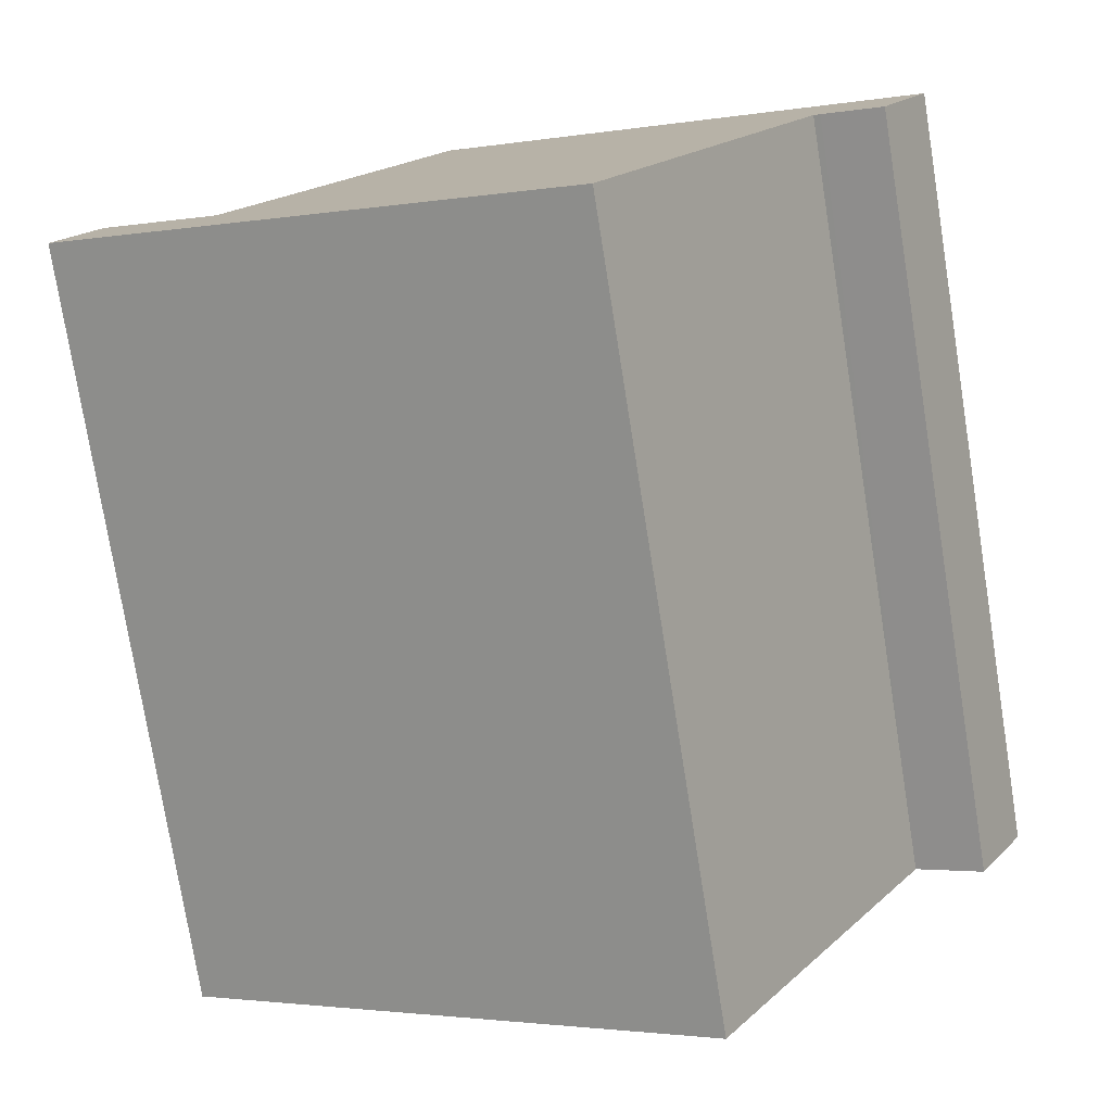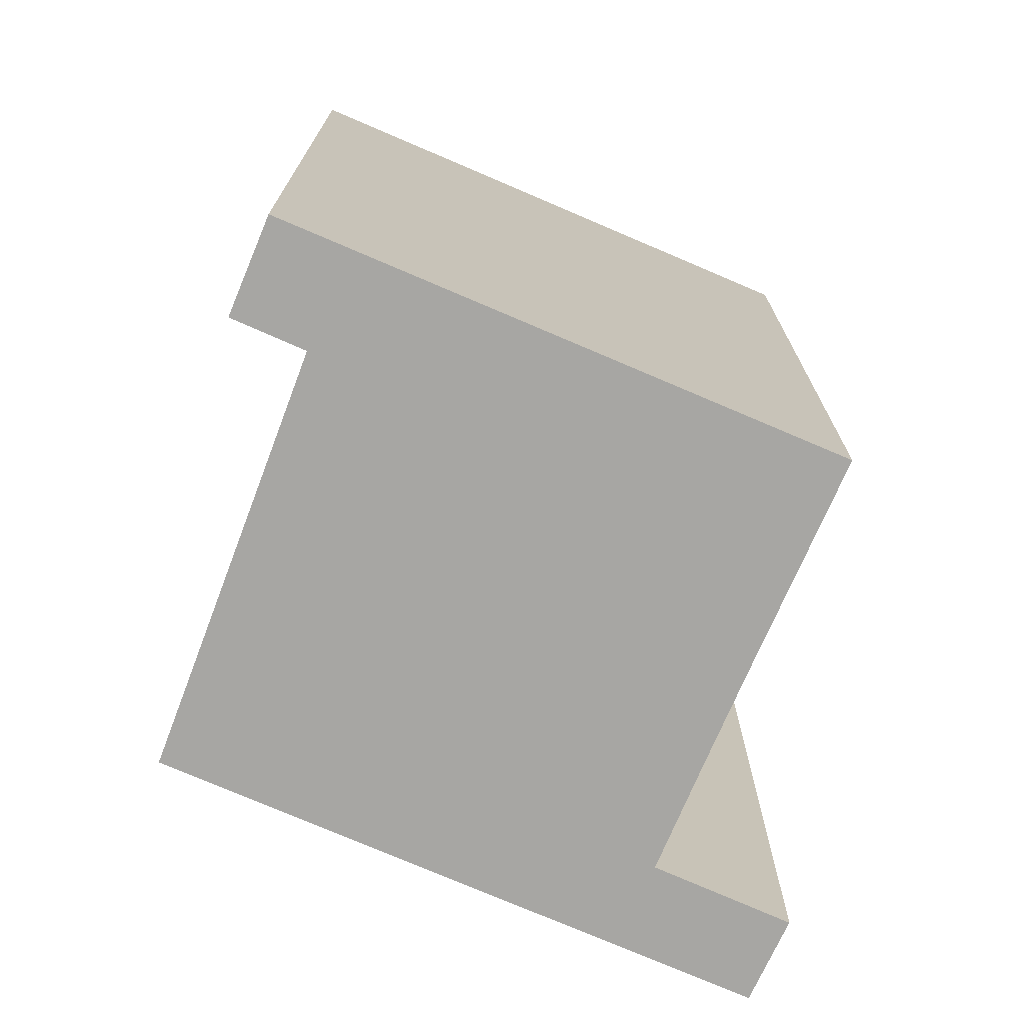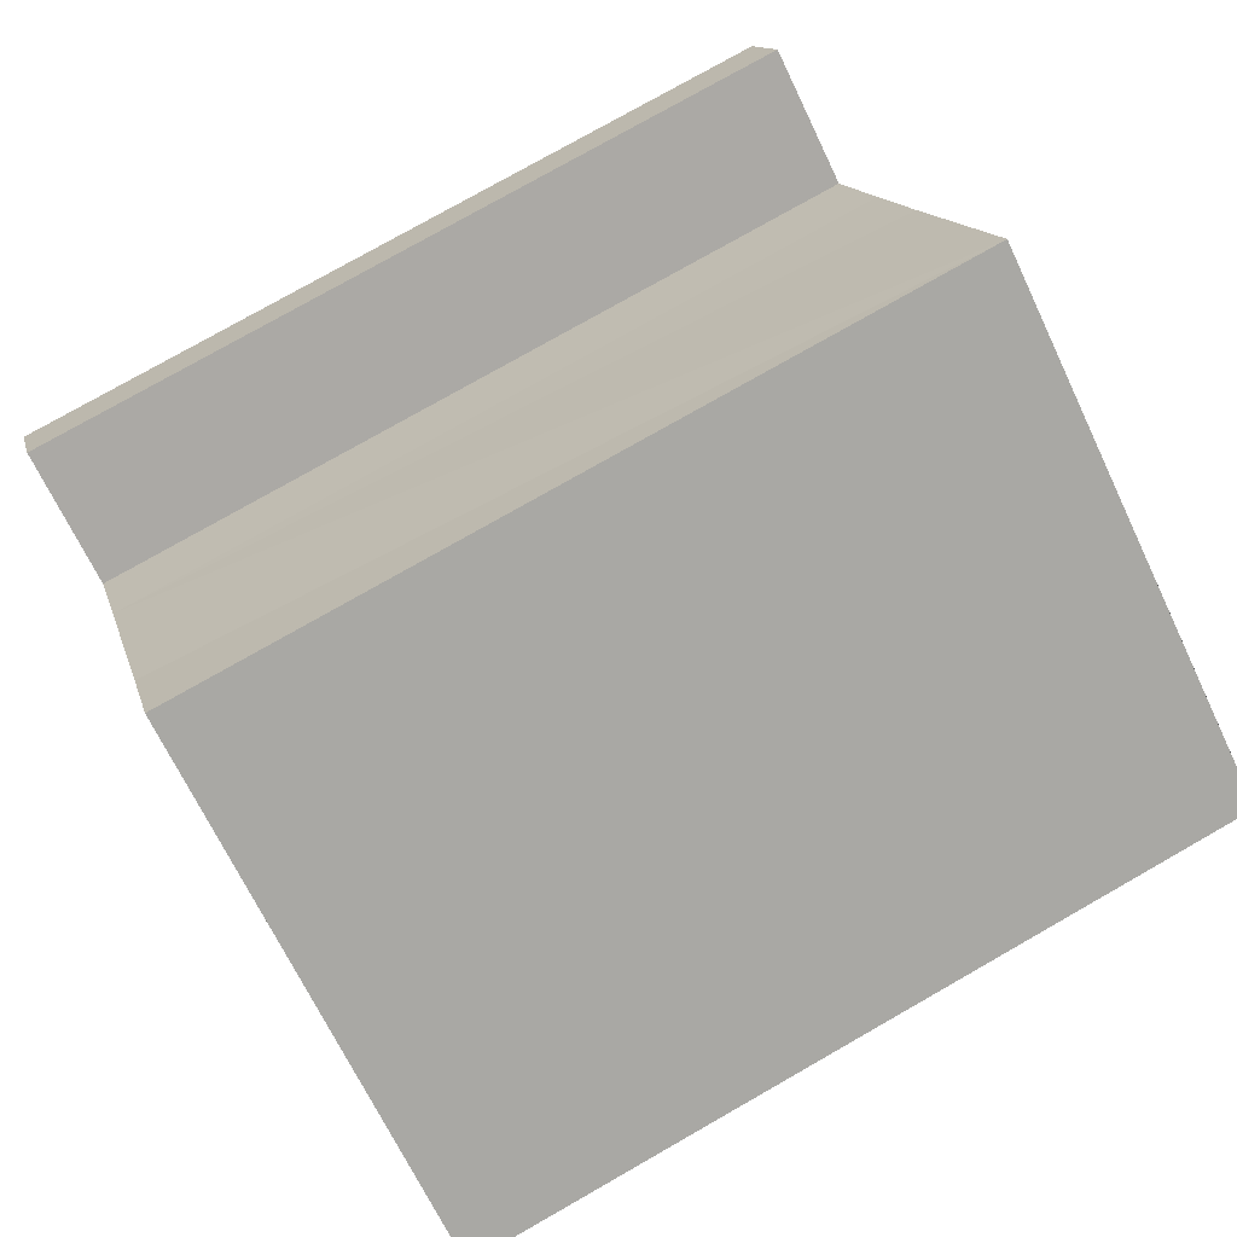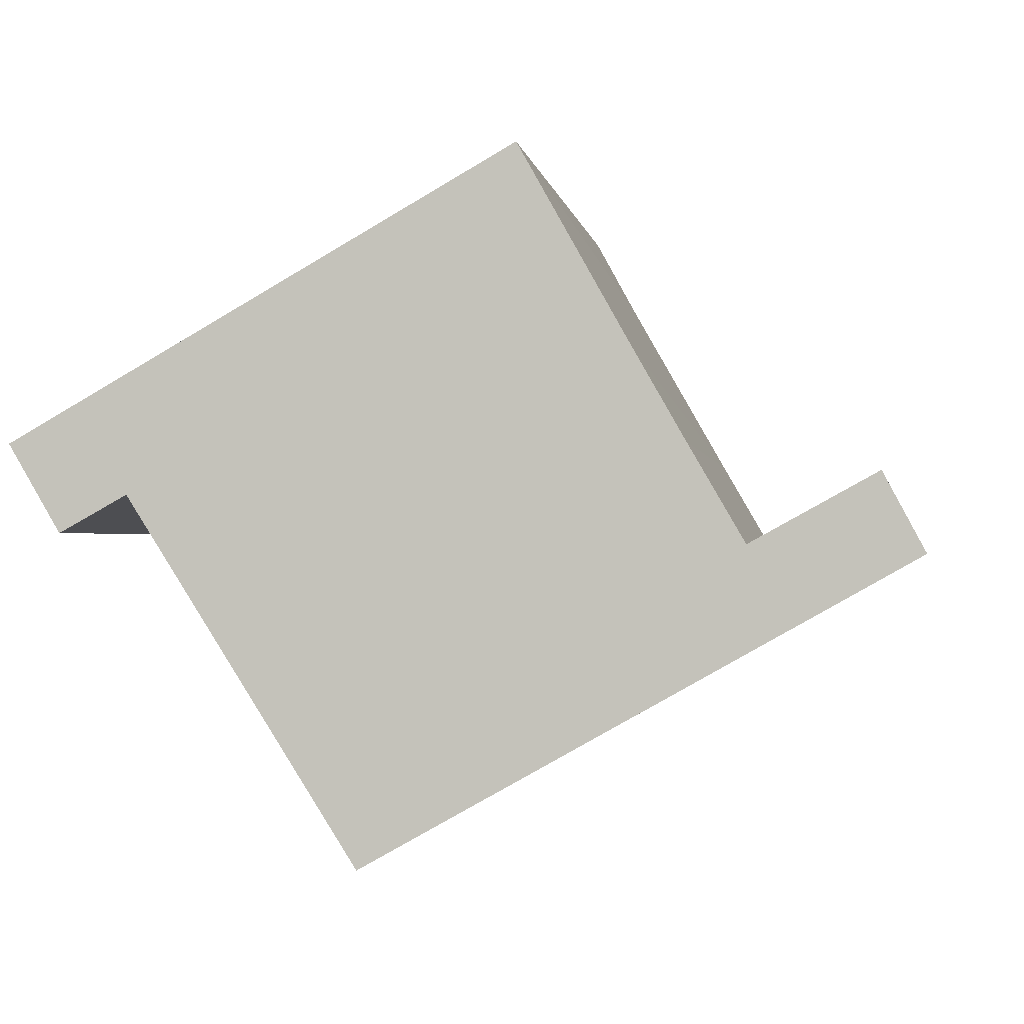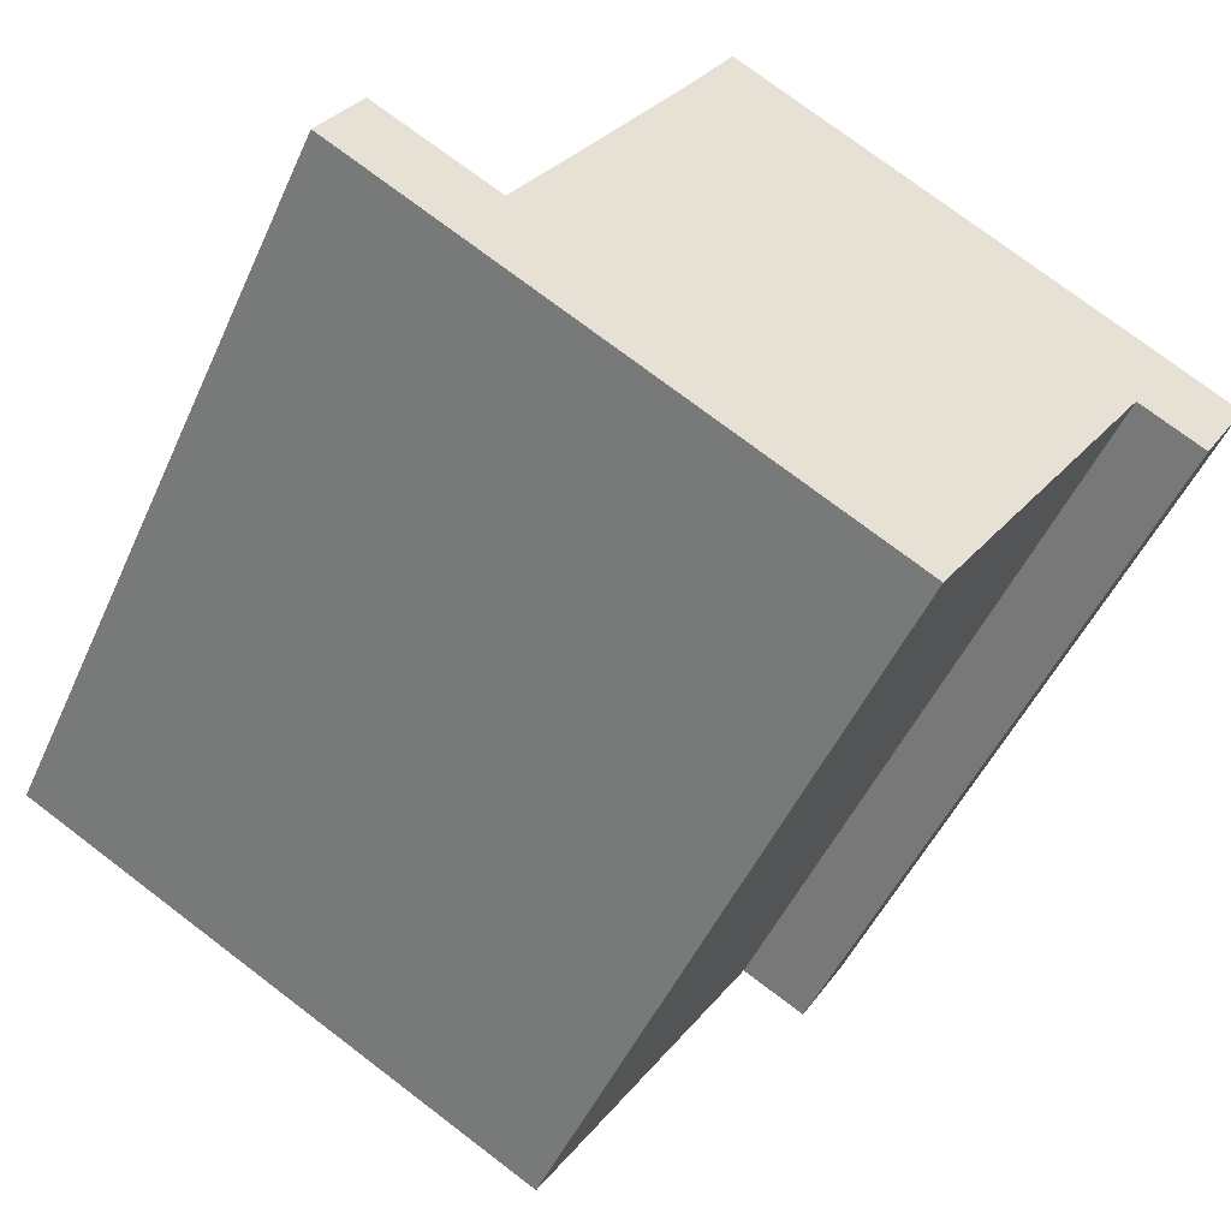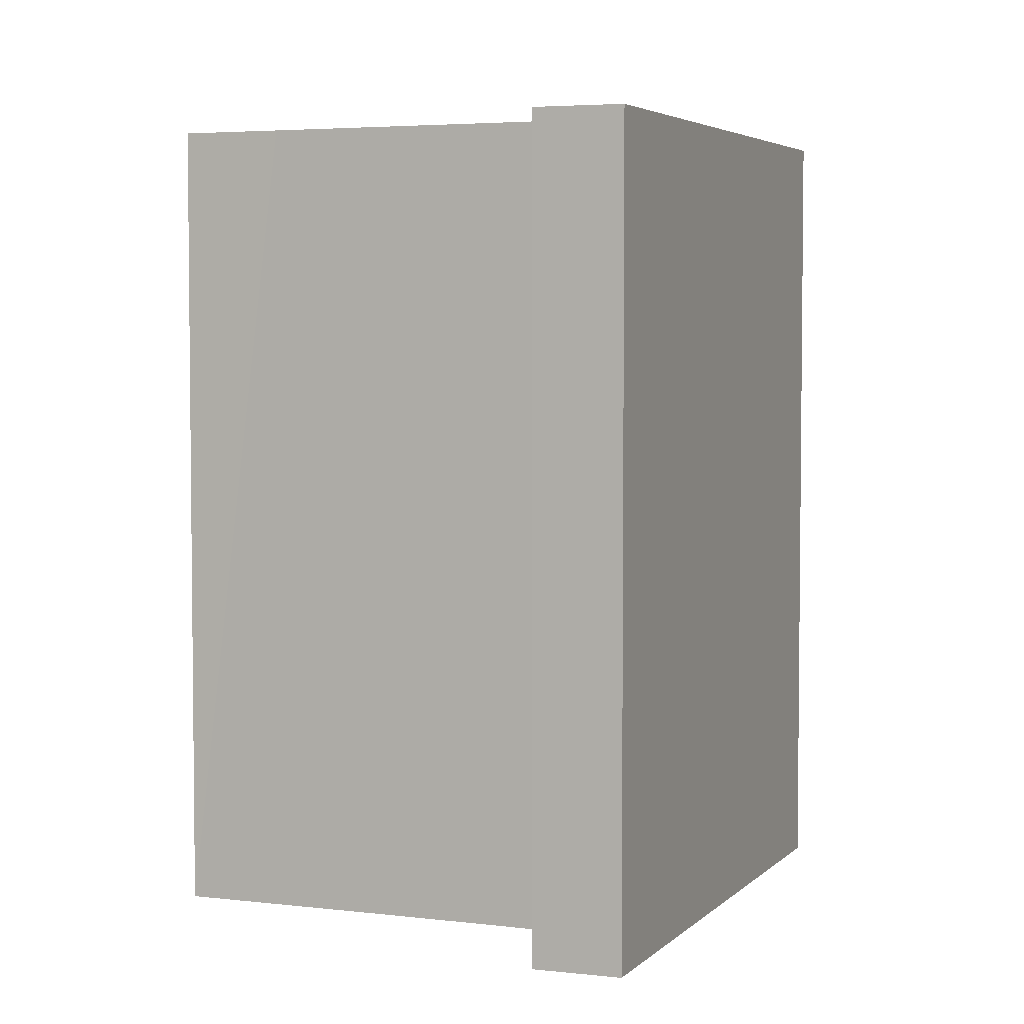
<metadata>
{"format":"obj","ext":"obj","renderer":"f3d","projection":"perspective","resolution":1024,"background":"white","views":[{"elev":-76.8,"azim":-170.9,"up":"+Z"},{"elev":-74.1,"azim":-52.9,"up":"+Y"},{"elev":78.4,"azim":-119.6,"up":"+Z"},{"elev":-0.7,"azim":7.6,"up":"+Z"},{"elev":-49.6,"azim":156.2,"up":"+Z"},{"elev":4.2,"azim":82.5,"up":"+Y"}]}
</metadata>
<code>
v  0 10.75 6.584e-16
v  1.493 10.75 -0.719
v  0.683 10.75 -1.168
v  0.764 10.75 0.436
v  1.581 10.75 -0.67
v  10.34 10.75 -2.267
v  4.624 10.75 -5.484
v  9.594 10.75 -1.312
v  6.547 10.75 3.734
v  8.846 10.75 -0.022
v  8.144 10.75 1.208
v  7.346 10.75 2.607
v  6.684 10.75 3.812
v  11.83 10.75 -1.43
v  9.7 10.75 -1.253
v  11.27 10.75 -0.384
v  0 0 0
v  6.684 -2.334e-16 3.812
v  0.764 -2.67e-17 0.436
v  6.547 -2.286e-16 3.734
v  9.594 8.034e-17 -1.312
v  11.27 2.351e-17 -0.384
v  9.7 7.672e-17 -1.253
v  8.144 -7.397e-17 1.208
v  8.846 1.347e-18 -0.022
v  7.346 -1.596e-16 2.607
v  11.83 8.756e-17 -1.43
v  4.624 3.358e-16 -5.484
v  10.34 1.388e-16 -2.267
v  1.581 4.103e-17 -0.67
v  0.683 7.152e-17 -1.168
v  1.493 4.403e-17 -0.719
g defaultobject
f 1 2 3
f 2 1 4
f 2 4 5
f 5 6 7
f 6 5 4
f 6 4 8
f 8 4 9
f 8 9 10
f 10 9 11
f 11 9 12
f 12 9 13
f 8 14 6
f 14 8 15
f 14 15 16
f 17 4 1
f 4 17 9
f 9 17 13
f 13 17 18
f 18 17 19
f 18 19 20
f 21 15 8
f 15 21 16
f 16 21 22
f 22 21 23
f 18 12 13
f 12 18 11
f 11 18 10
f 10 18 24
f 10 24 25
f 24 18 26
f 25 8 10
f 8 25 21
f 22 14 16
f 14 22 27
f 27 6 14
f 6 27 7
f 7 27 28
f 28 27 29
f 30 2 5
f 2 30 3
f 3 30 31
f 31 30 32
f 28 5 7
f 5 28 30
f 31 1 3
f 1 31 17
f 22 29 27
f 29 22 28
f 28 22 21
f 28 21 30
f 21 22 23
f 30 21 25
f 30 25 24
f 30 24 26
f 30 26 18
f 30 18 32
f 32 18 31
f 31 18 17
f 17 18 20
f 17 20 19

</code>
